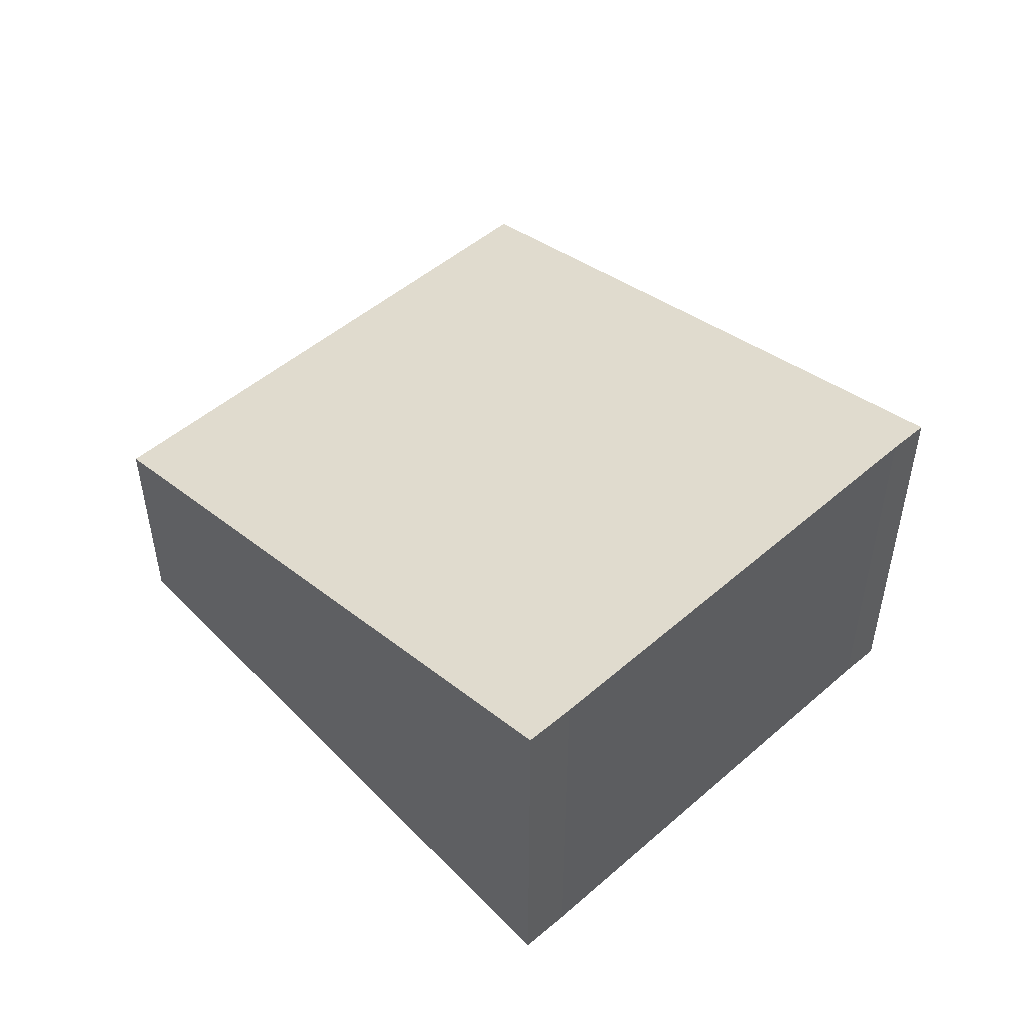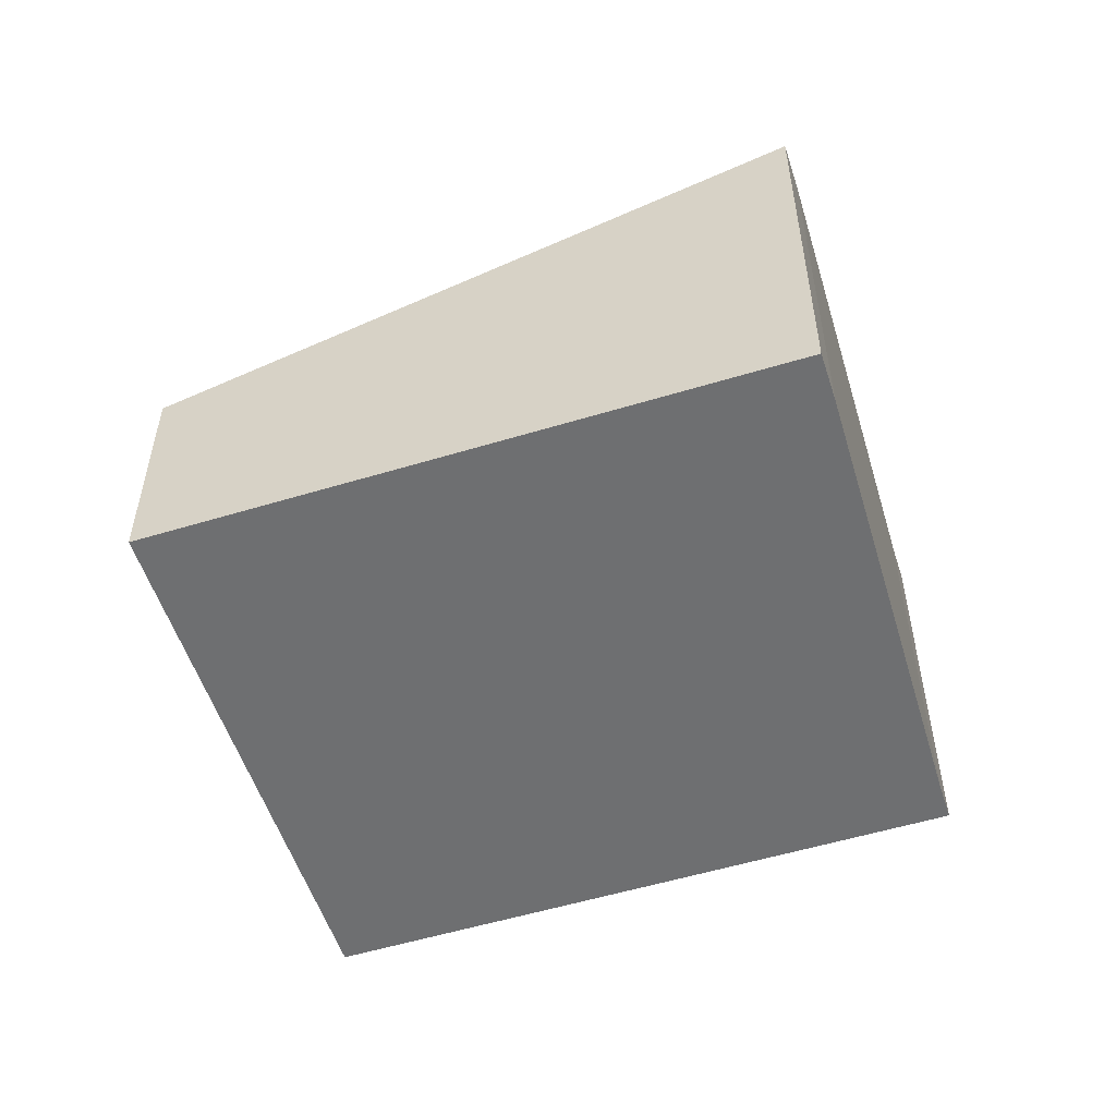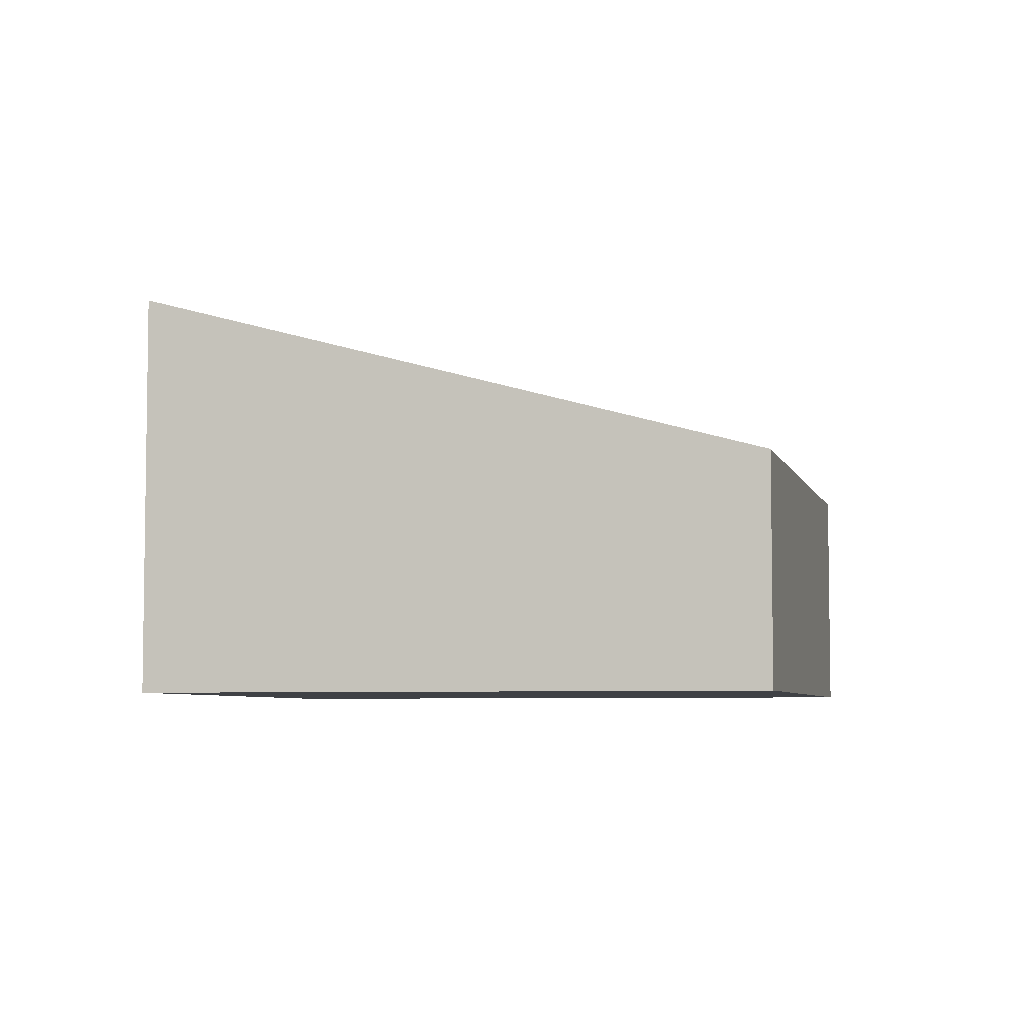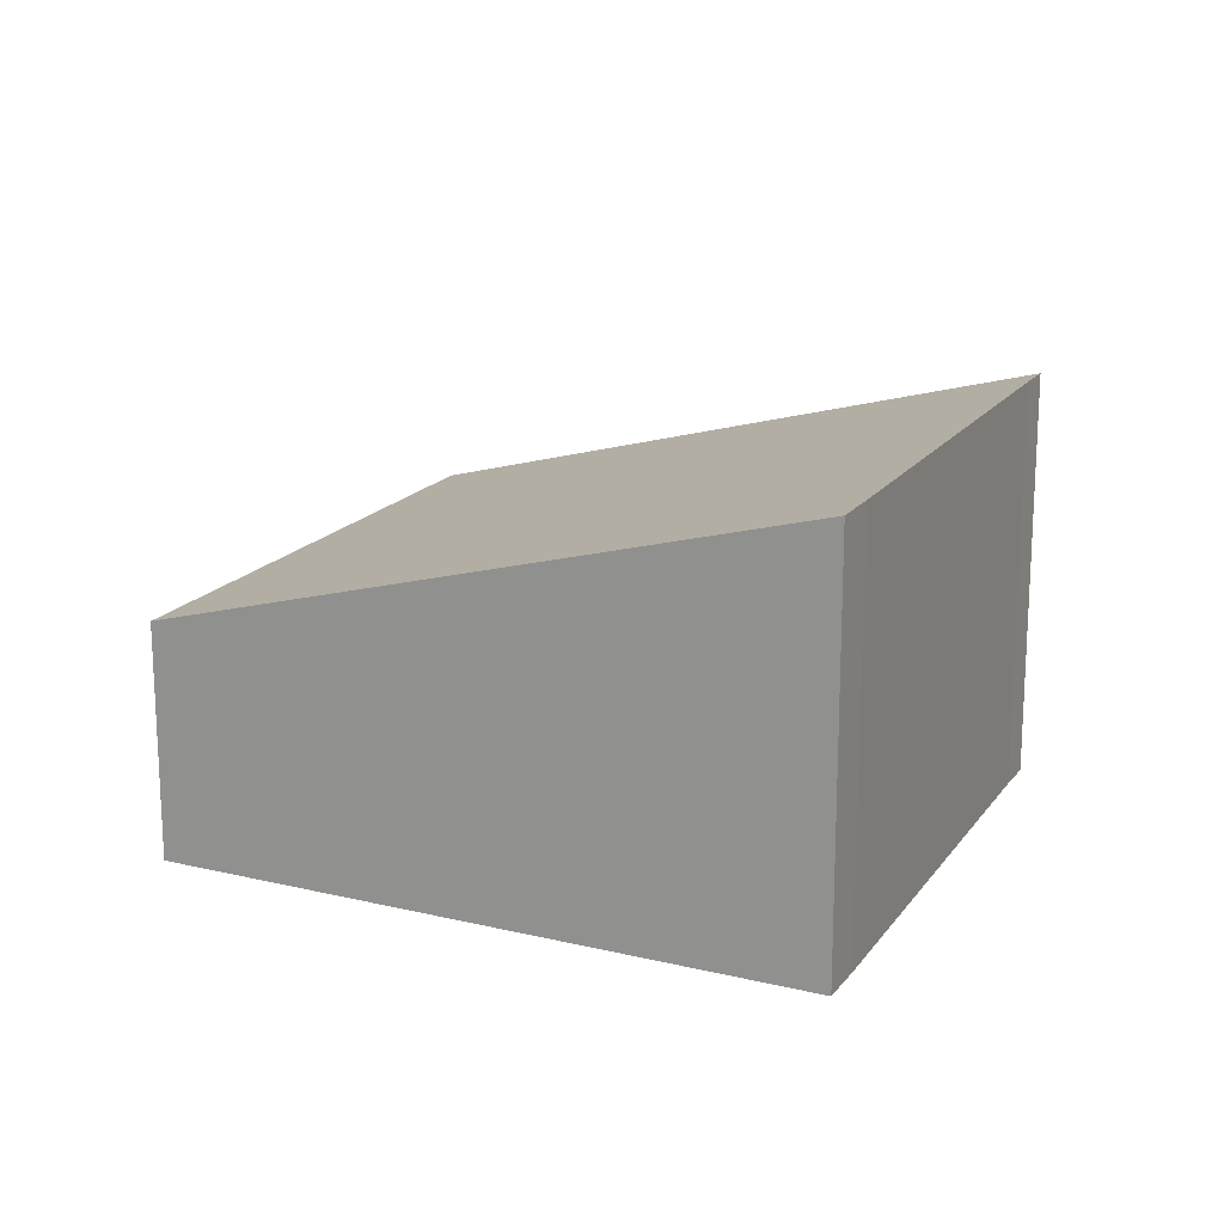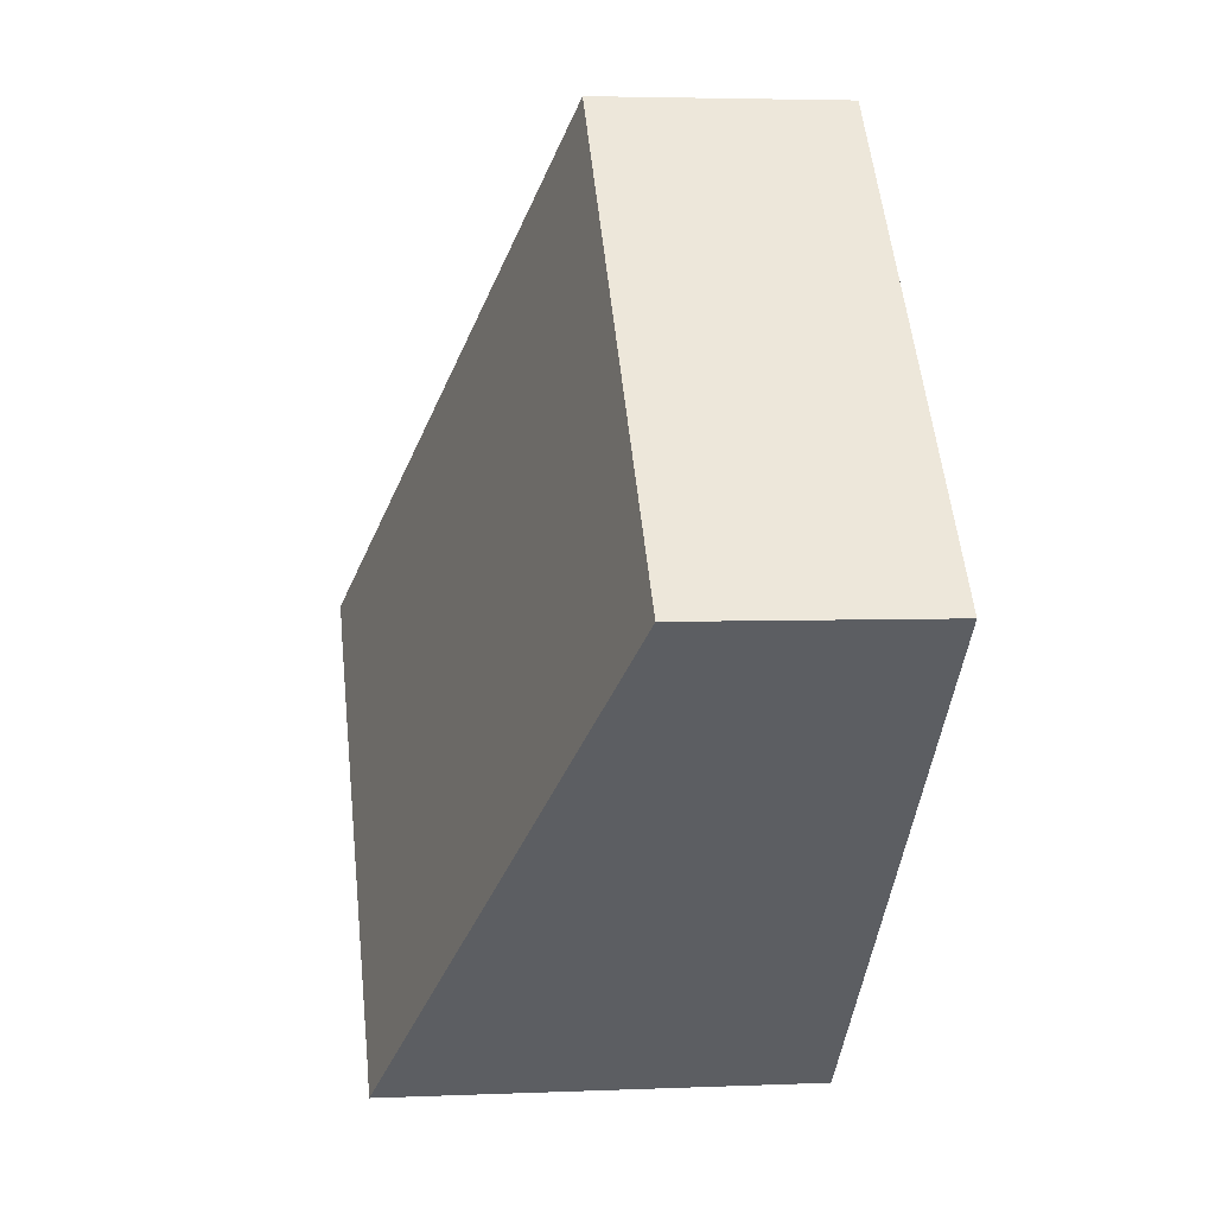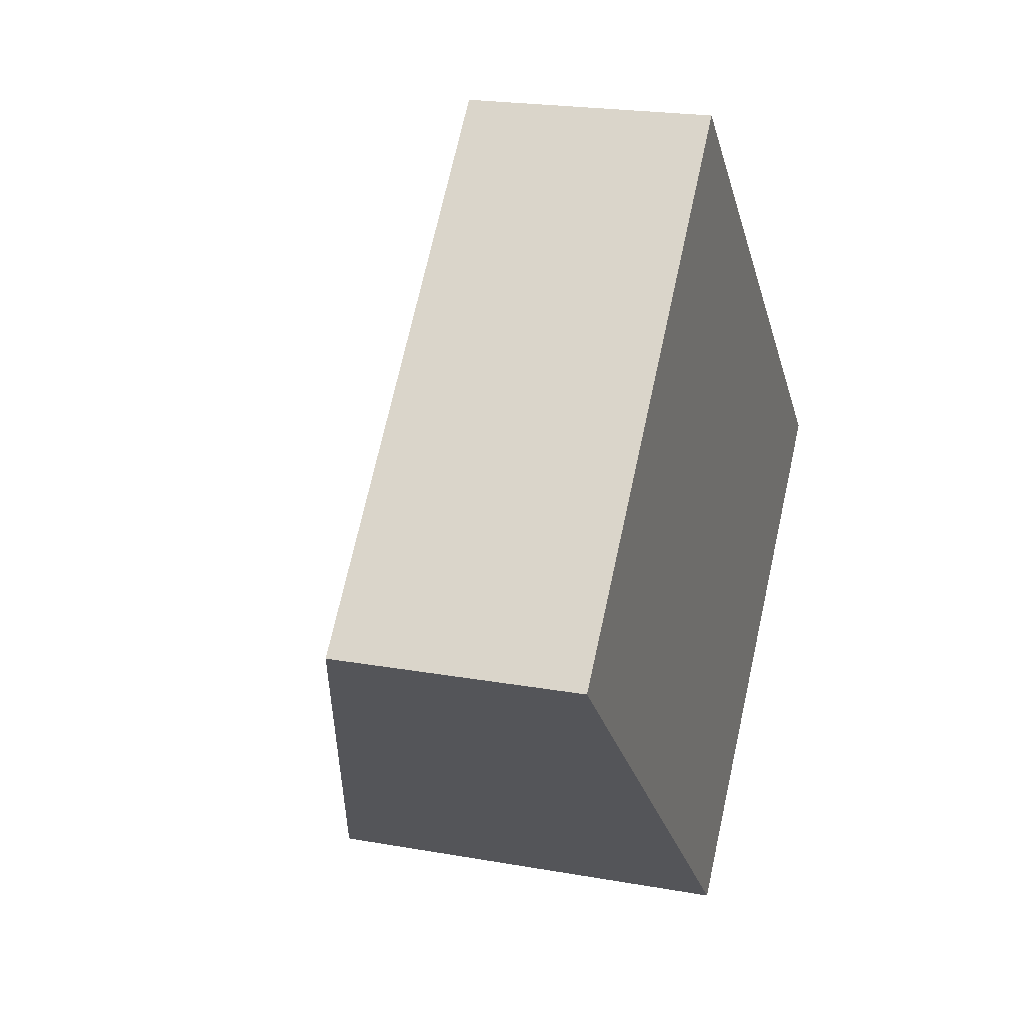
<metadata>
{"format":"obj","ext":"obj","renderer":"f3d","projection":"perspective","resolution":1024,"background":"white","views":[{"elev":51.8,"azim":91.2,"up":"+Y"},{"elev":-54.5,"azim":61.3,"up":"+Y"},{"elev":-5.5,"azim":-122.8,"up":"+Y"},{"elev":17.9,"azim":68.8,"up":"+Y"},{"elev":3.9,"azim":-98.1,"up":"+Z"},{"elev":20.9,"azim":-72.0,"up":"+Z"}]}
</metadata>
<code>
v  0 2.028 1.242e-16
v  4.339 3.557 -3.626
v  4.097 3.557 -3.882
v  7.219 3.58 -0.712
v  7.519 3.58 -0.395
v  3.359 2.028 3.546
v  7.519 2.419e-17 -0.395
v  7.219 4.36e-17 -0.712
v  4.339 2.22e-16 -3.626
v  4.097 2.377e-16 -3.882
v  0 0 0
v  3.359 -2.171e-16 3.546
g defaultobject
f 1 2 3
f 2 1 4
f 4 1 5
f 5 1 6
f 7 4 5
f 4 7 8
f 8 2 4
f 2 8 9
f 9 3 2
f 3 9 10
f 10 1 3
f 1 10 11
f 11 6 1
f 6 11 12
f 6 7 5
f 7 6 12
f 10 12 11
f 12 10 9
f 12 9 8
f 12 8 7

</code>
